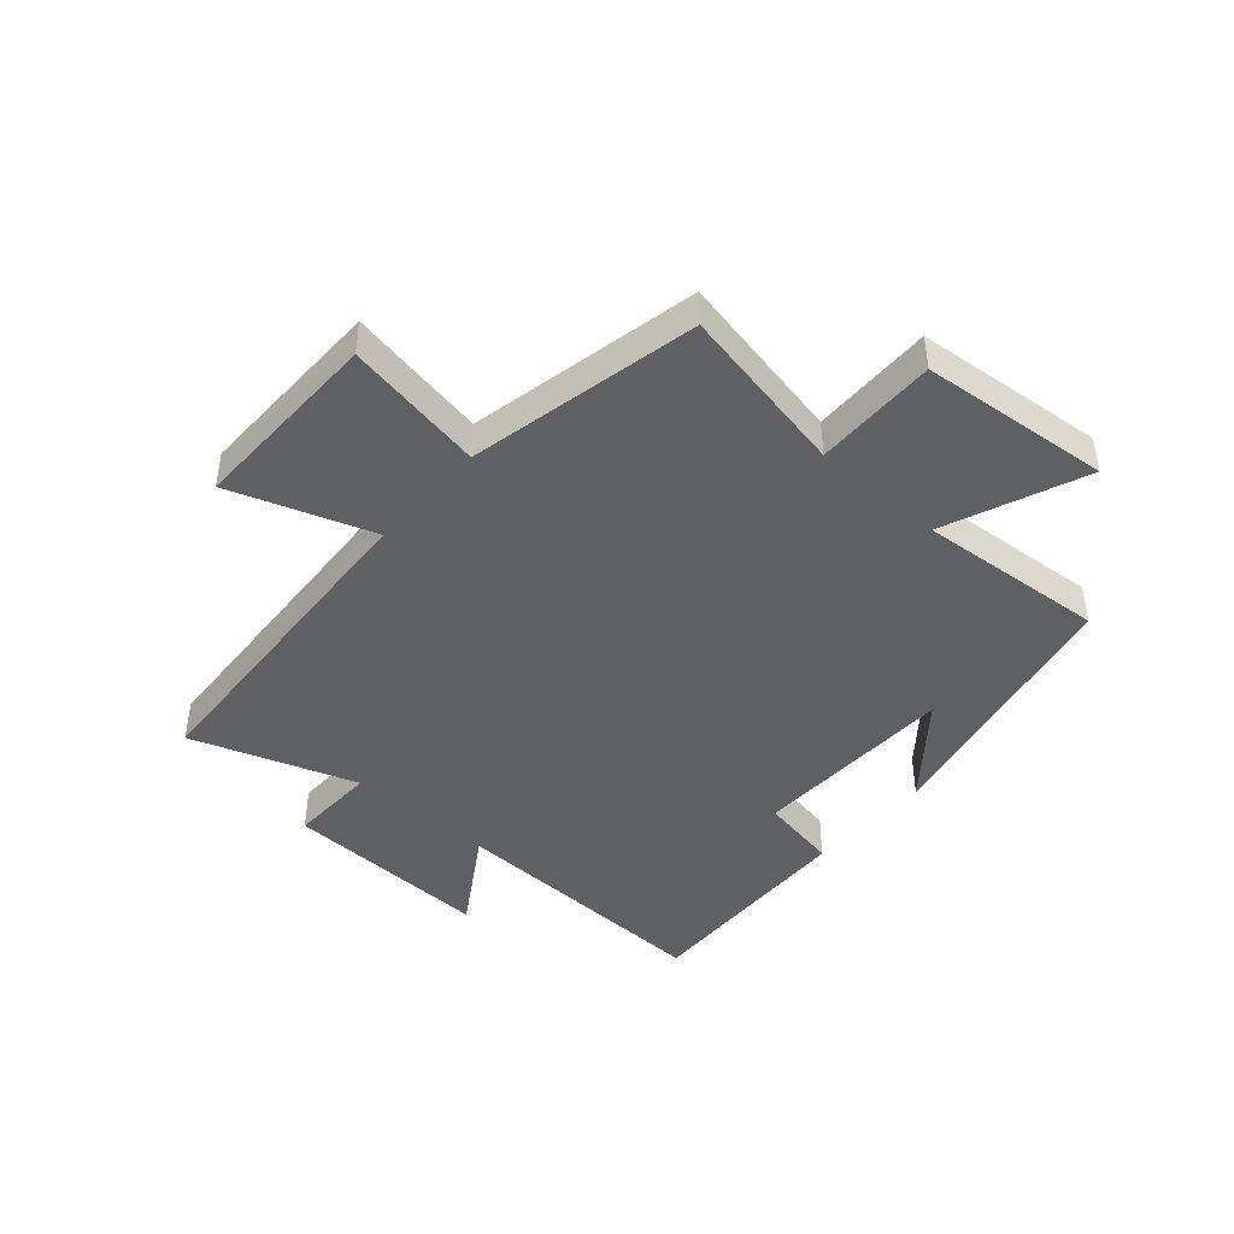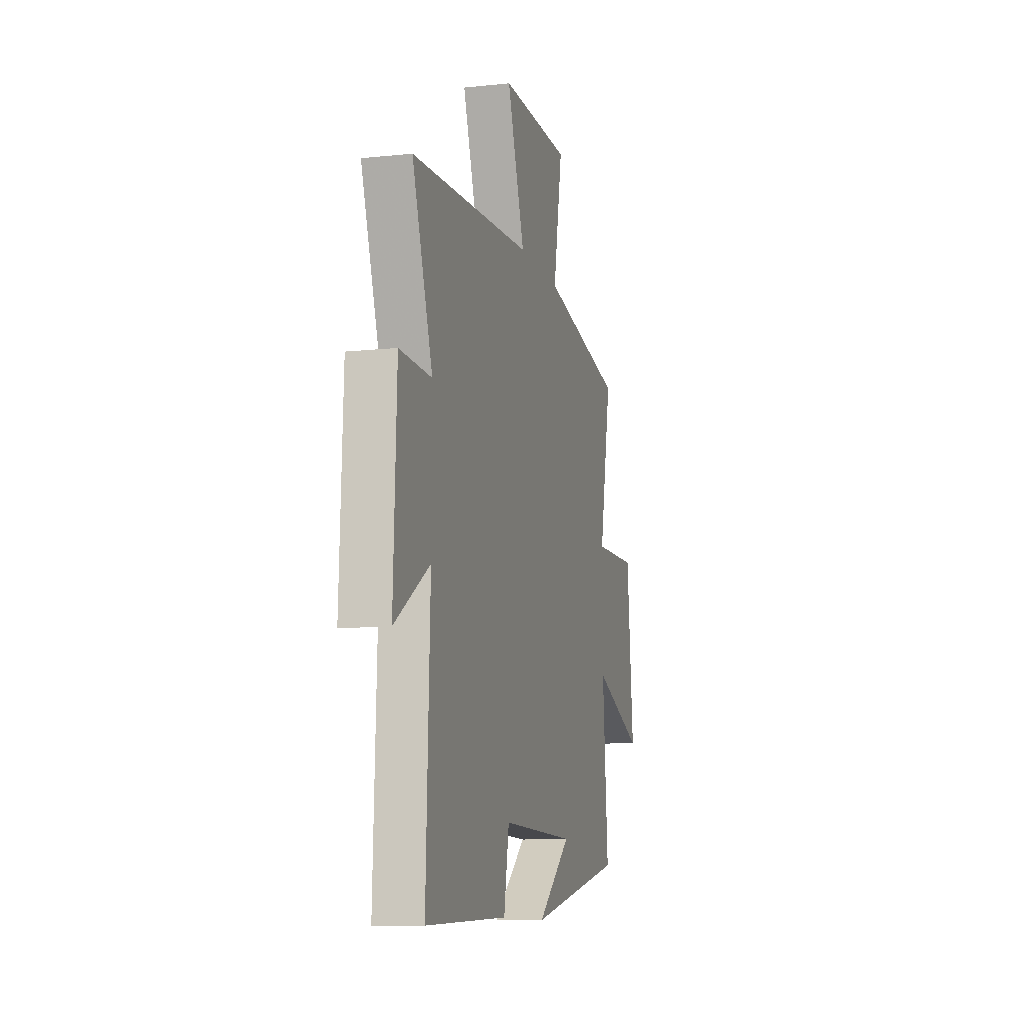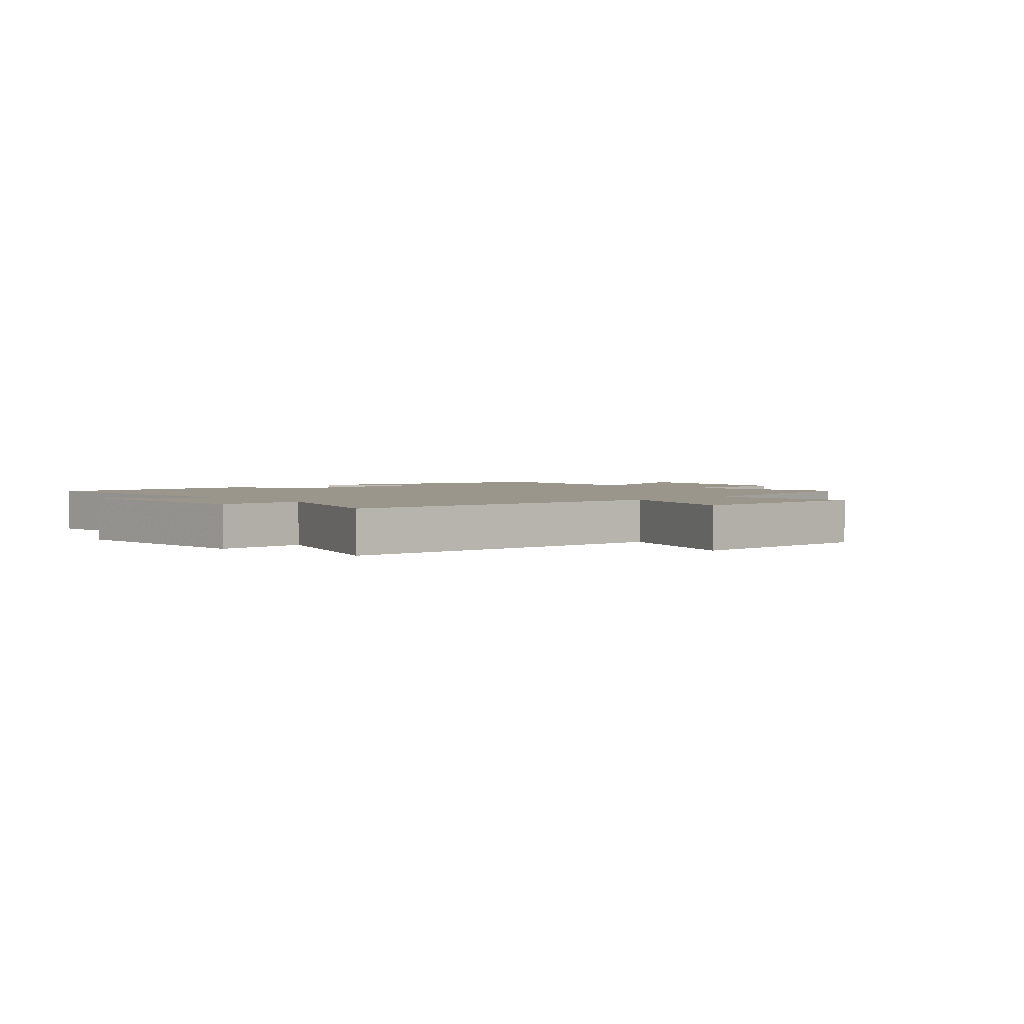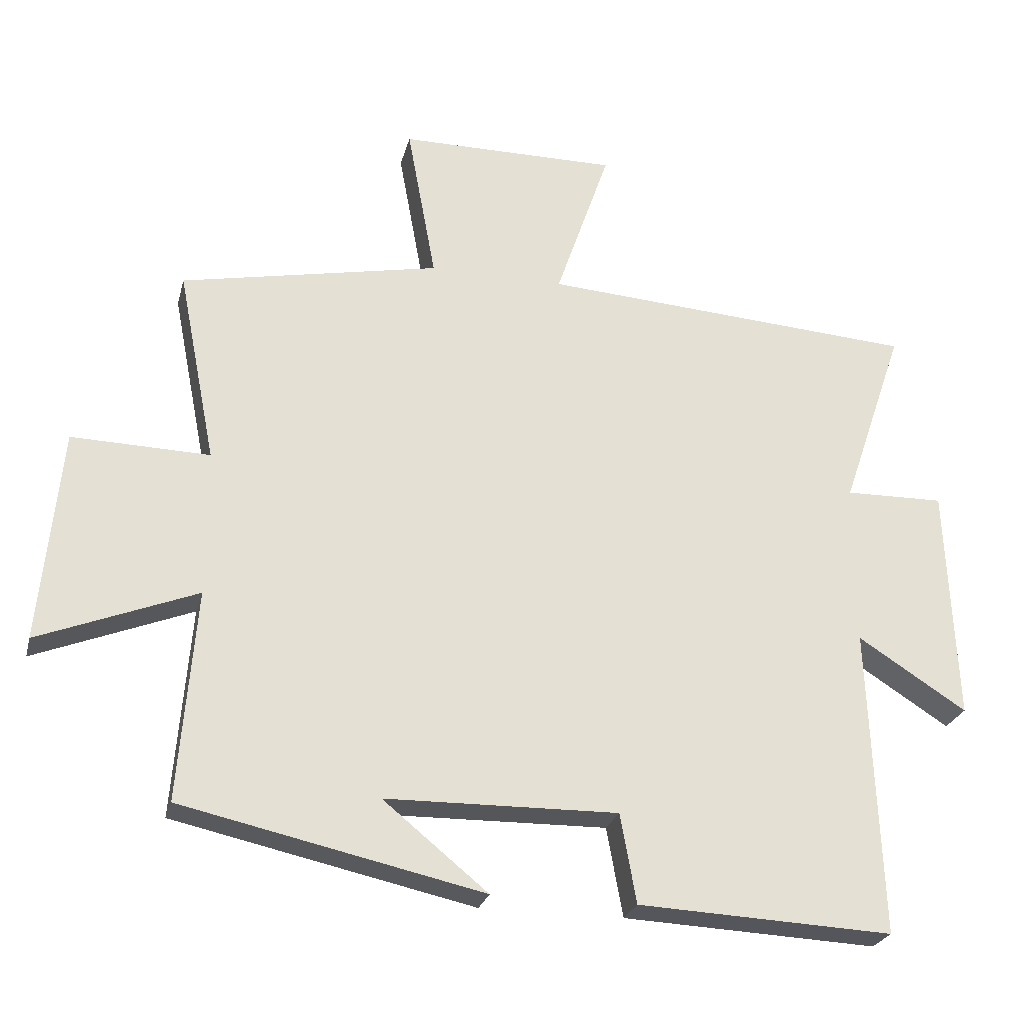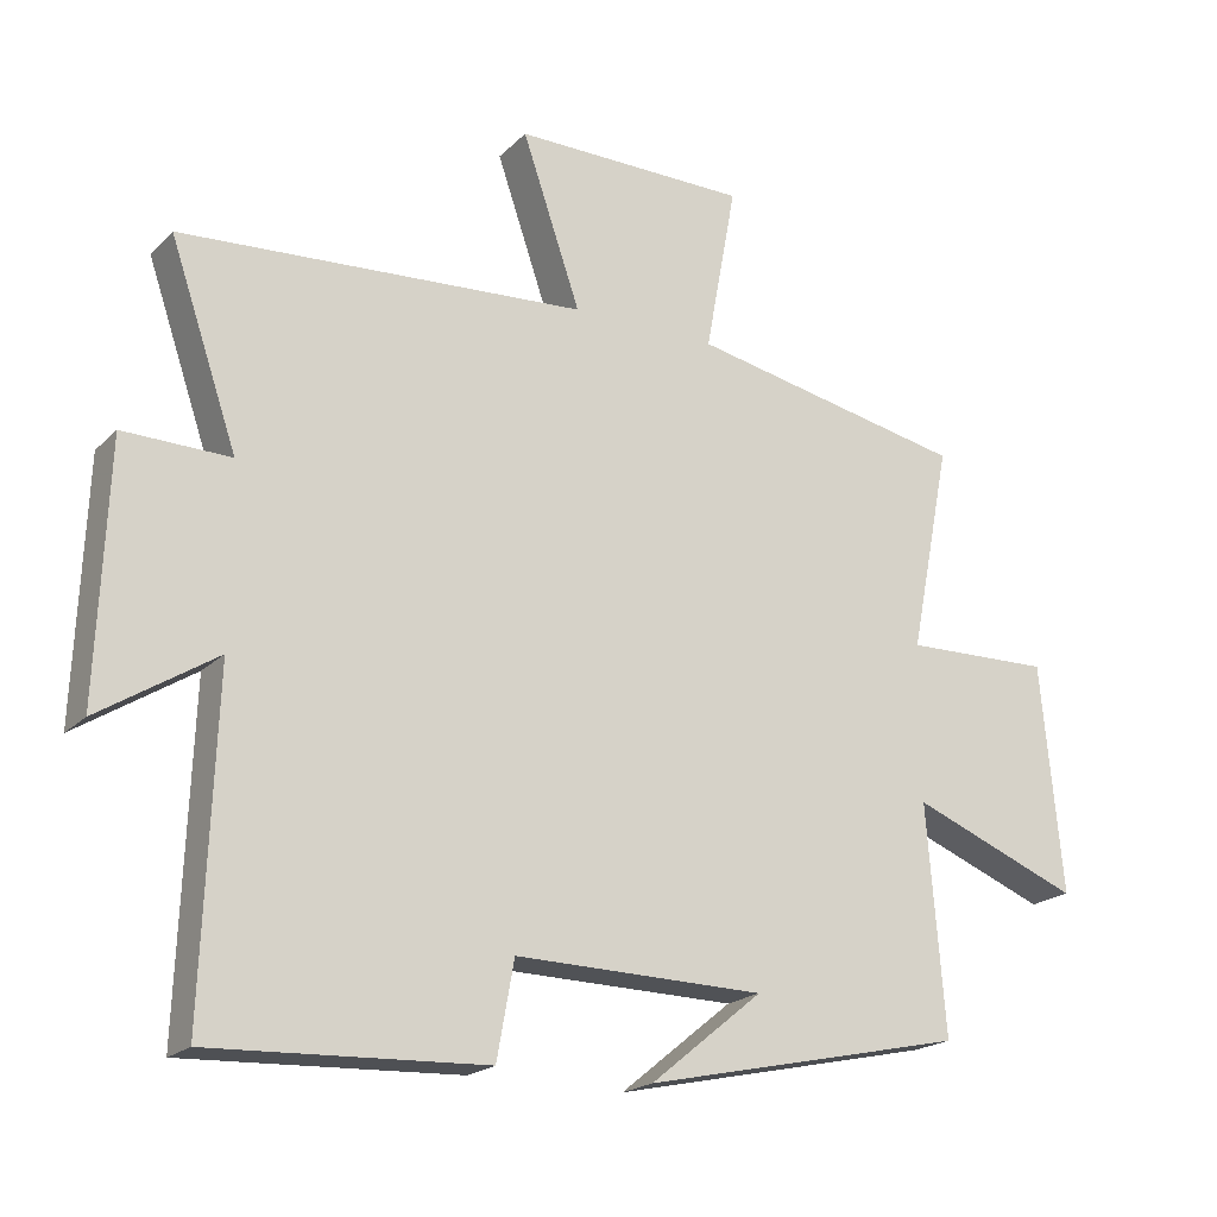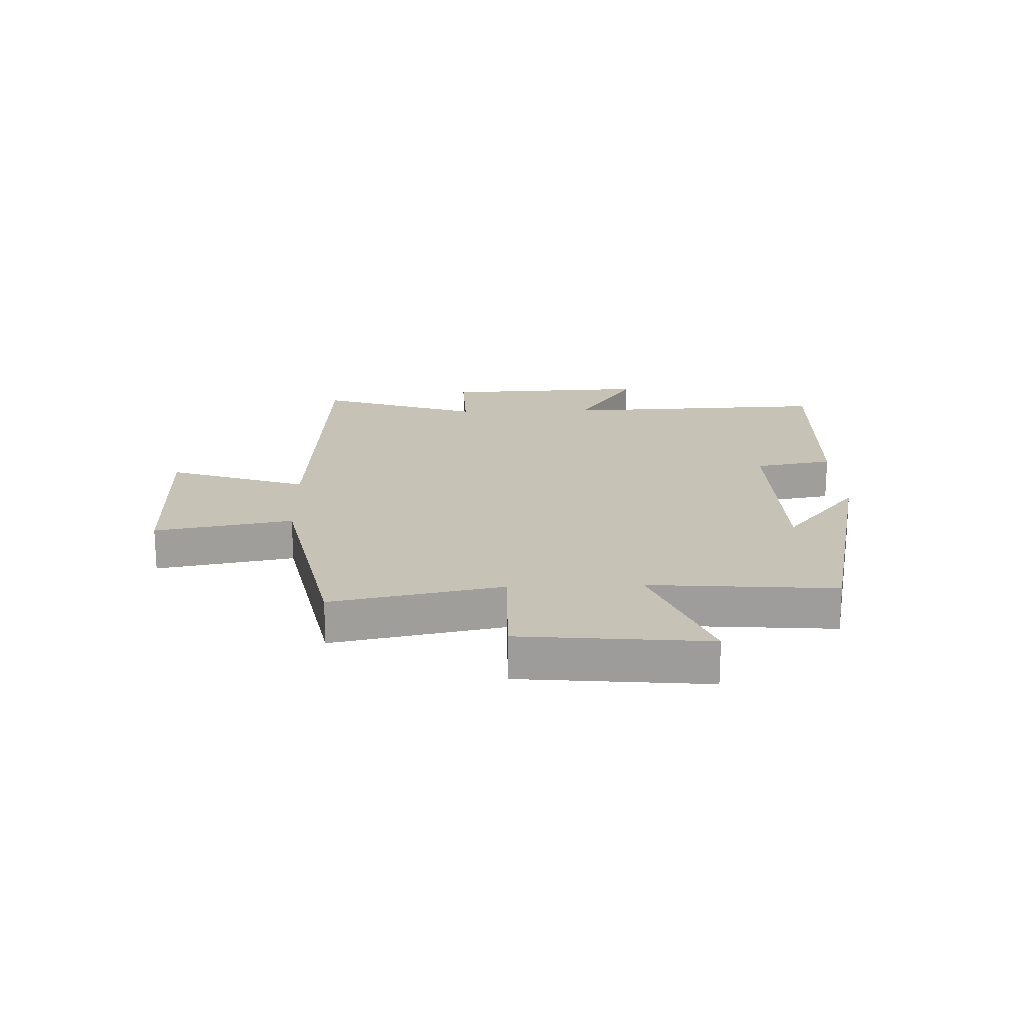
<metadata>
{"format":"obj","ext":"obj","renderer":"f3d","projection":"perspective","resolution":1024,"background":"white","views":[{"elev":-43.8,"azim":48.6,"up":"+Y"},{"elev":-10.7,"azim":-75.1,"up":"+Z"},{"elev":2.5,"azim":-42.1,"up":"+Y"},{"elev":-25.5,"azim":166.2,"up":"+Z"},{"elev":-20.1,"azim":-30.8,"up":"+Z"},{"elev":19.2,"azim":88.1,"up":"+Y"}]}
</metadata>
<code>
v -0.594 0.07 0.463
v -0.031 0.07 0.5
v -0.112 0.07 0.736
v 0.214 0.07 0.734
v 0.171 0.07 0.5
v 0.557 0.07 0.422
v 0.5 0.07 0.133
v 0.705 0.07 0.138
v 0.735 0.07 -0.18
v 0.5 0.07 -0.087
v 0.525 0.07 -0.402
v 0.077 0.07 -0.5
v 0.233 0.07 -0.373
v -0.113 0.07 -0.367
v -0.137 0.07 -0.5
v -0.517 0.07 -0.517
v -0.5 0.07 -0.058
v -0.662 0.07 -0.161
v -0.648 0.07 0.191
v -0.5 0.07 0.188
v -0.594 0 0.463
v -0.031 0 0.5
v -0.112 0 0.736
v 0.214 0 0.734
v 0.171 0 0.5
v 0.557 0 0.422
v 0.5 0 0.133
v 0.705 0 0.138
v 0.735 0 -0.18
v 0.5 0 -0.087
v 0.525 0 -0.402
v 0.077 0 -0.5
v 0.233 0 -0.373
v -0.113 0 -0.367
v -0.137 0 -0.5
v -0.517 0 -0.517
v -0.5 0 -0.058
v -0.662 0 -0.161
v -0.648 0 0.191
v -0.5 0 0.188
f 17 18 19 20
f 14 15 16 17
f 13 14 17 20
f 11 12 13
f 10 11 13 20
f 7 8 9 10
f 7 10 20 1
f 5 6 7 1
f 2 3 4 5
f 1 2 5
f 40 39 38 37
f 37 36 35 34
f 40 37 34 33
f 33 32 31
f 40 33 31 30
f 30 29 28 27
f 21 40 30 27
f 21 27 26 25
f 25 24 23 22
f 25 22 21
f 1 21 22 2
f 2 22 23 3
f 3 23 24 4
f 4 24 25 5
f 5 25 26 6
f 6 26 27 7
f 7 27 28 8
f 8 28 29 9
f 9 29 30 10
f 10 30 31 11
f 11 31 32 12
f 12 32 33 13
f 13 33 34 14
f 14 34 35 15
f 15 35 36 16
f 16 36 37 17
f 17 37 38 18
f 18 38 39 19
f 19 39 40 20
f 20 40 21 1

</code>
